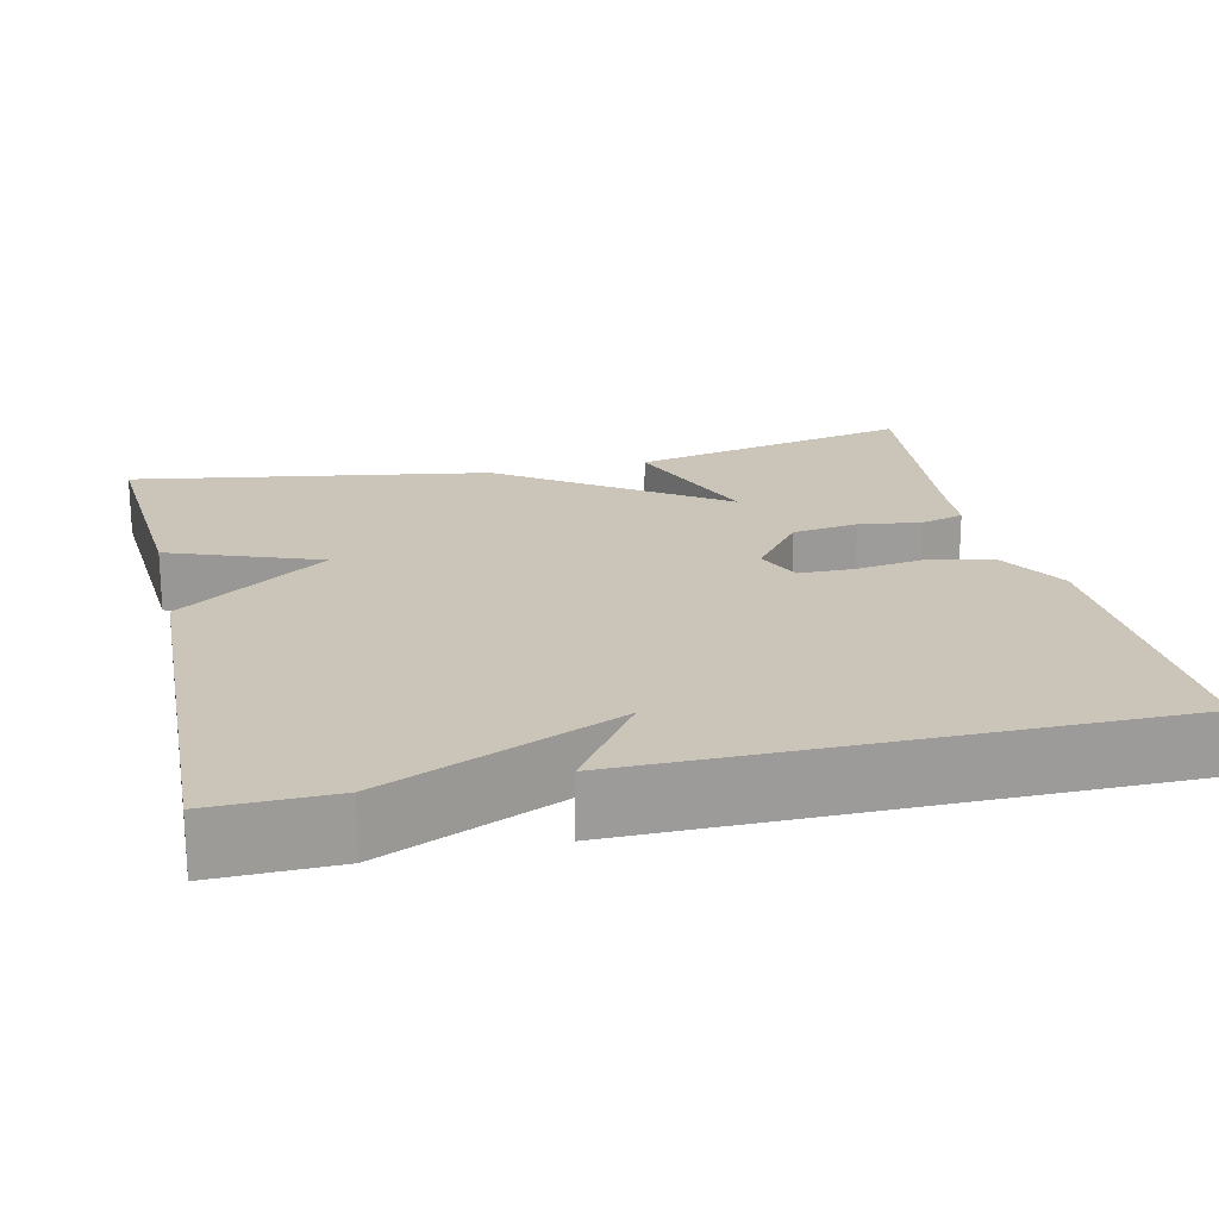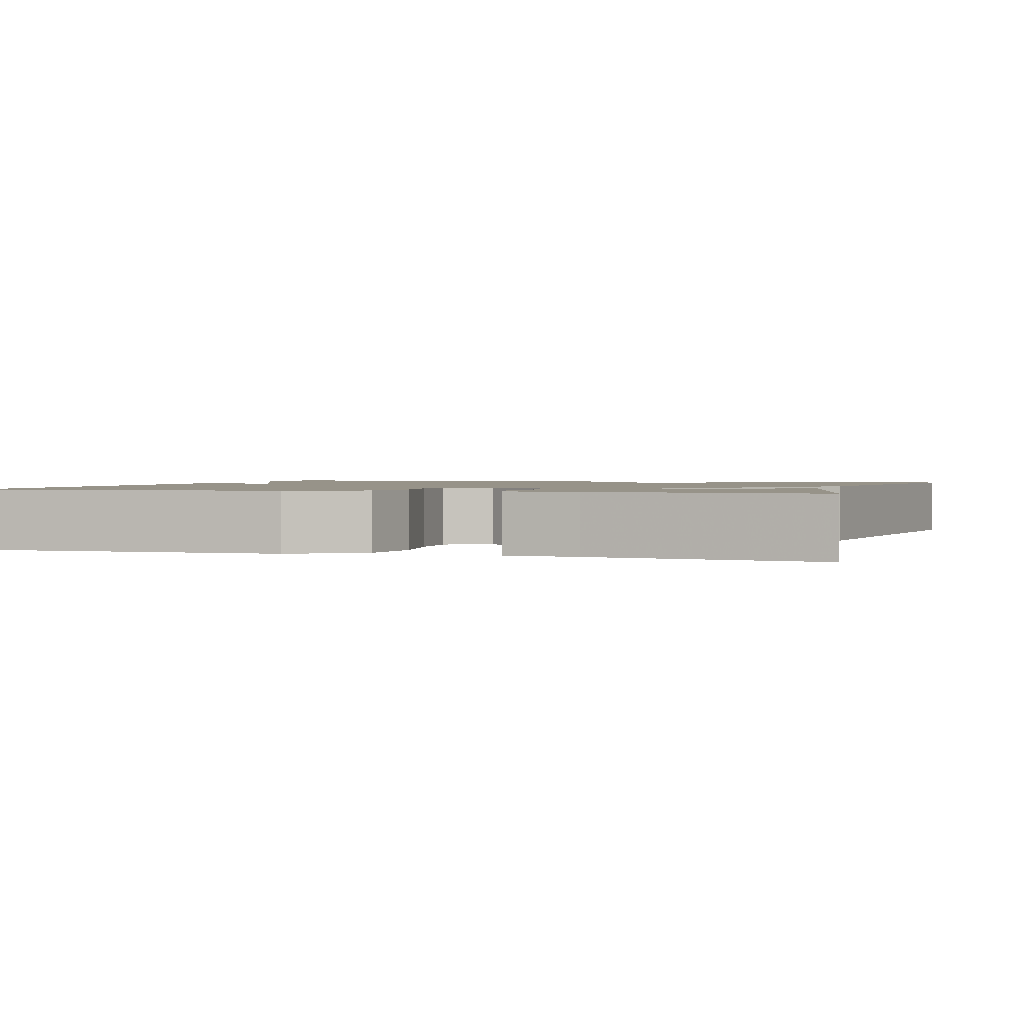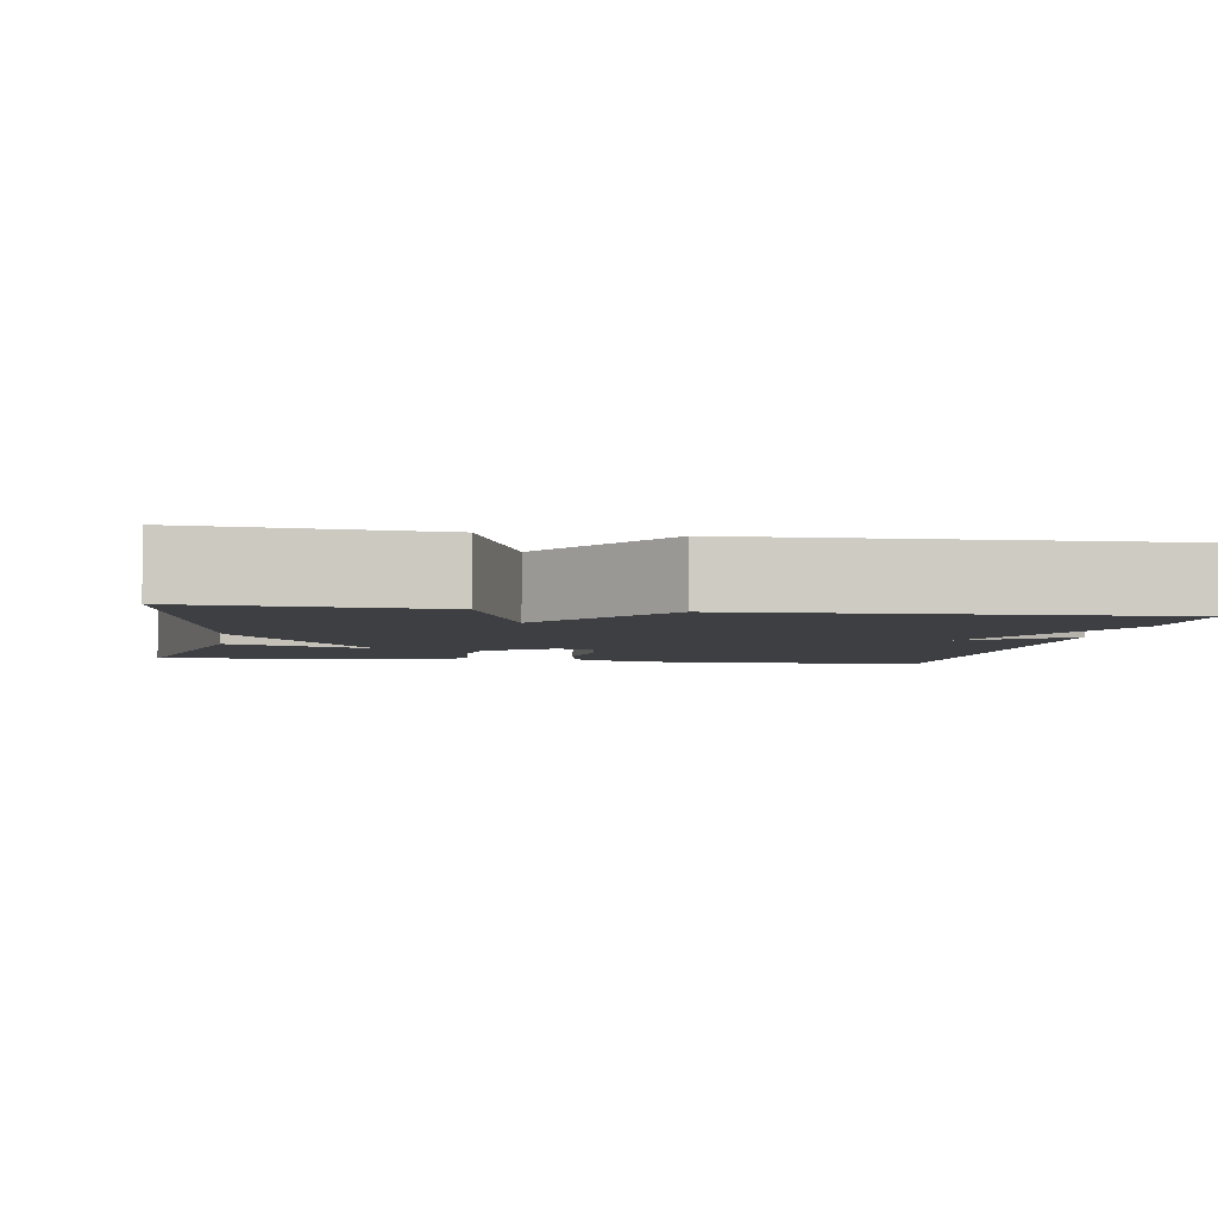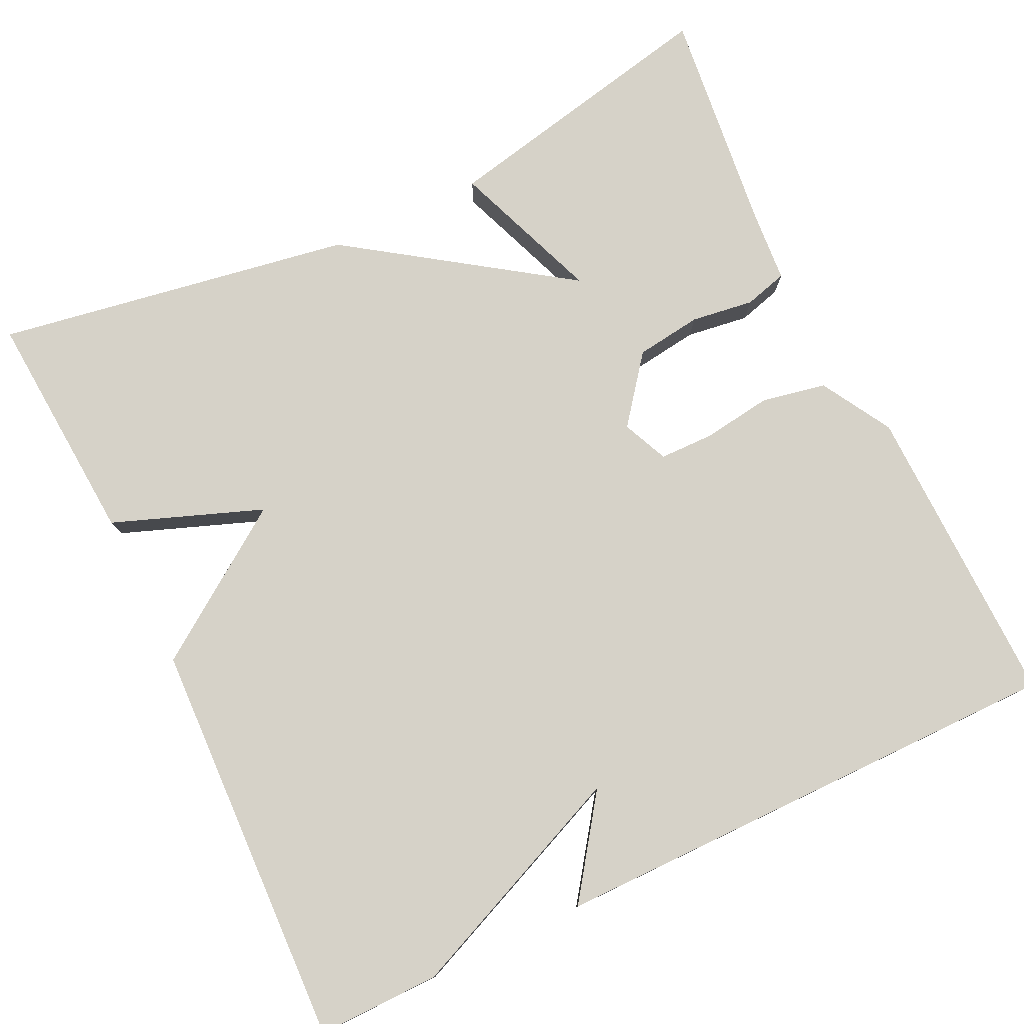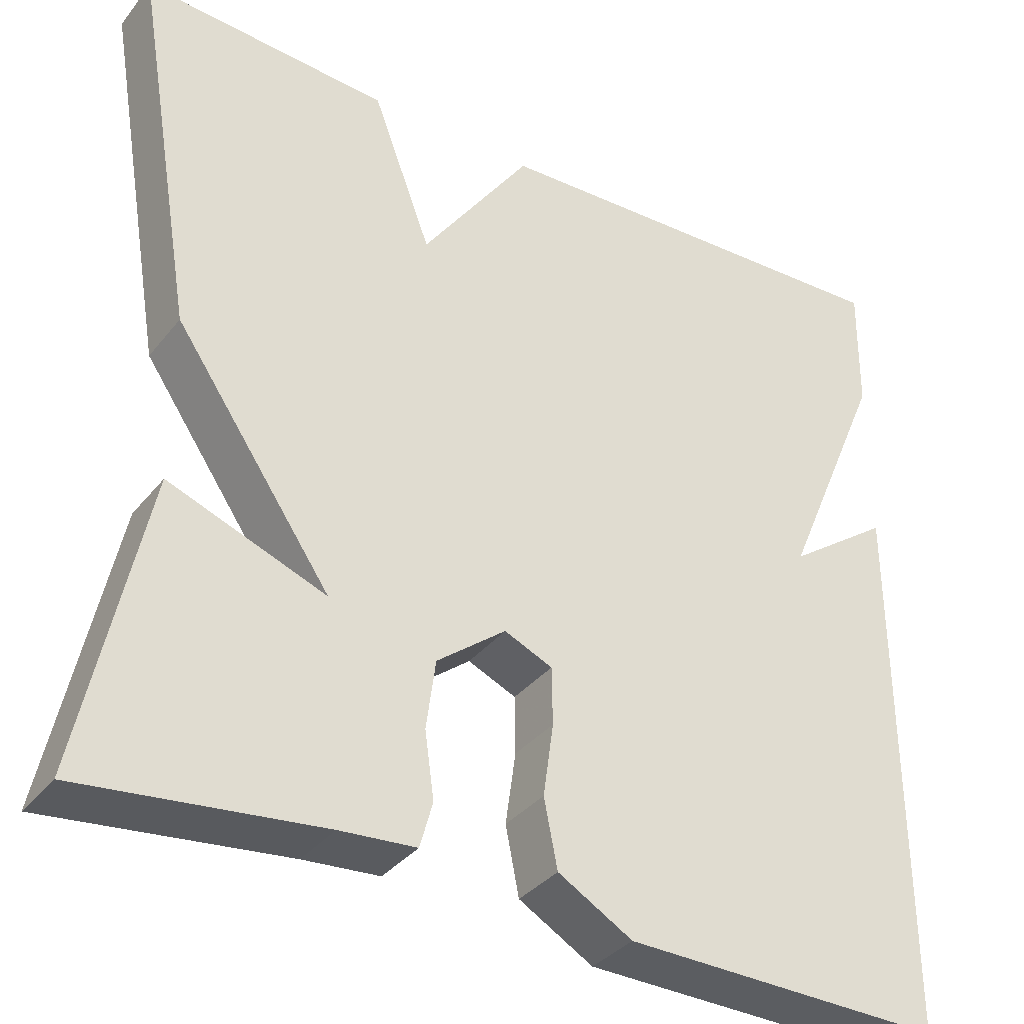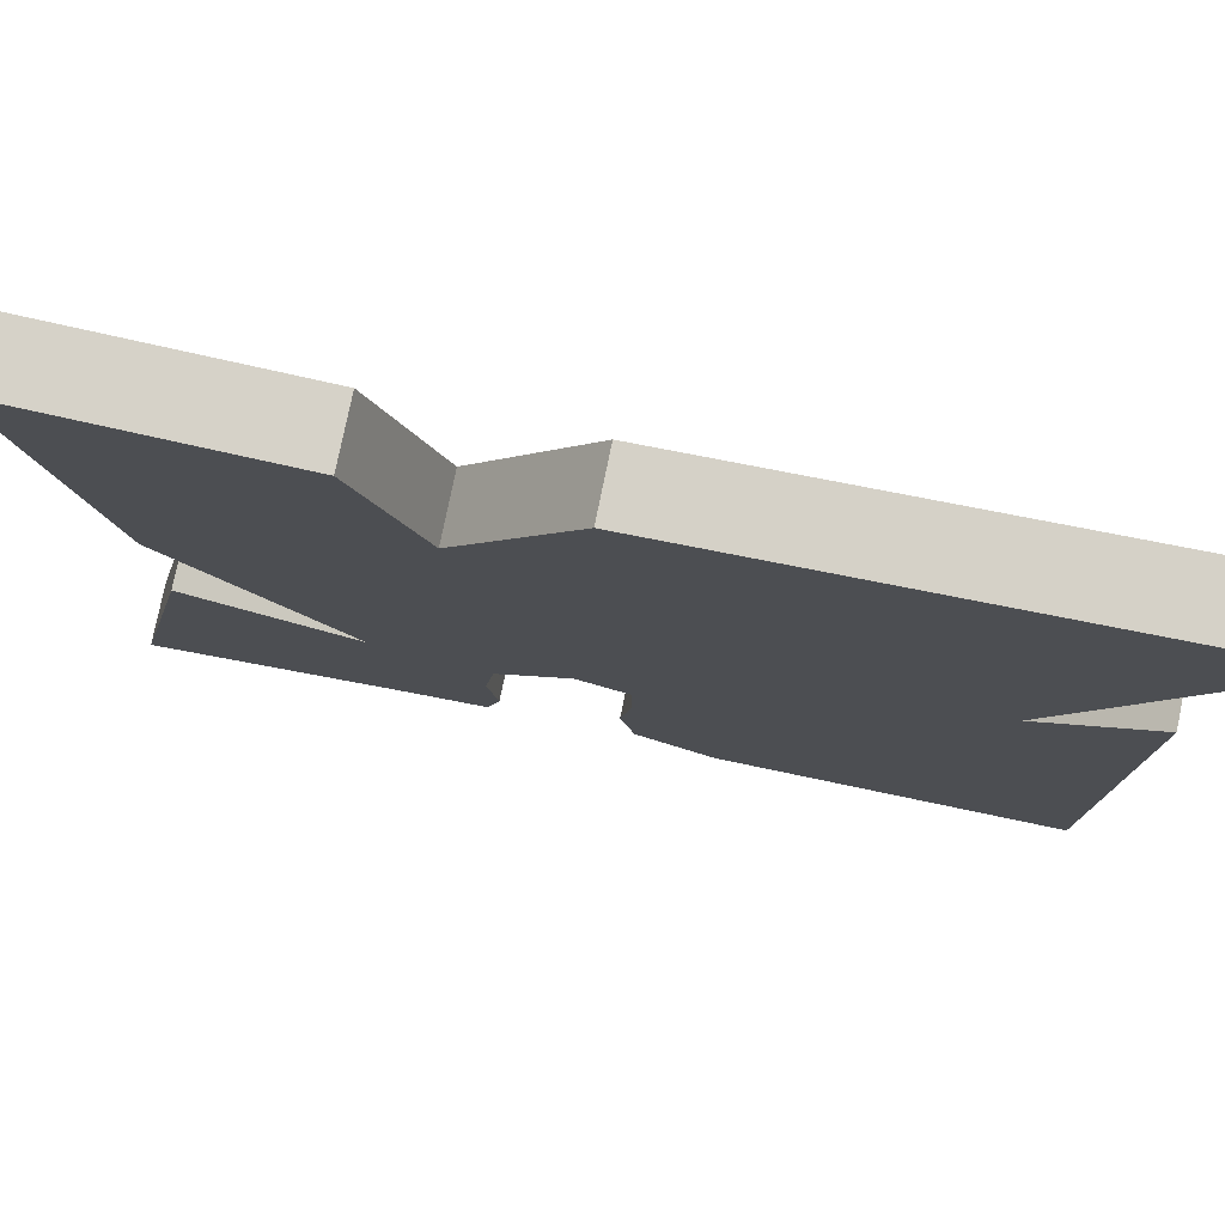
<metadata>
{"format":"obj","ext":"obj","renderer":"f3d","projection":"perspective","resolution":1024,"background":"white","views":[{"elev":20.3,"azim":76.9,"up":"+Y"},{"elev":1.5,"azim":-163.2,"up":"+Y"},{"elev":-3.9,"azim":-9.6,"up":"+Y"},{"elev":78.1,"azim":64.3,"up":"+Y"},{"elev":-35.3,"azim":-33.0,"up":"+Z"},{"elev":78.5,"azim":11.6,"up":"+Z"}]}
</metadata>
<code>
v 0.5 0.07 -0.5
v 0.119 0.07 -0.493
v 0.031 0.07 -0.442
v 0.015 0.07 -0.362
v 0.027 0.07 -0.276
v 0.026 0.07 -0.208
v -0.031 0.07 -0.183
v -0.113 0.07 -0.247
v -0.124 0.07 -0.329
v -0.113 0.07 -0.407
v -0.128 0.07 -0.461
v -0.218 0.07 -0.468
v -0.5 0.07 -0.5
v -0.425 0.07 -0.145
v -0.239 0.07 -0.215
v -0.425 0.07 0.055
v -0.5 0.07 0.5
v -0.207 0.07 0.48
v -0.137 0.07 0.294
v -0.007 0.07 0.48
v 0.5 0.07 0.5
v 0.498 0.07 0.348
v 0.376 0.07 0.061
v 0.498 0.07 0.148
v 0.5 0 -0.5
v 0.119 0 -0.493
v 0.031 0 -0.442
v 0.015 0 -0.362
v 0.027 0 -0.276
v 0.026 0 -0.208
v -0.031 0 -0.183
v -0.113 0 -0.247
v -0.124 0 -0.329
v -0.113 0 -0.407
v -0.128 0 -0.461
v -0.218 0 -0.468
v -0.5 0 -0.5
v -0.425 0 -0.145
v -0.239 0 -0.215
v -0.425 0 0.055
v -0.5 0 0.5
v -0.207 0 0.48
v -0.137 0 0.294
v -0.007 0 0.48
v 0.5 0 0.5
v 0.498 0 0.348
v 0.376 0 0.061
v 0.498 0 0.148
f 3 4 5
f 2 3 5
f 1 2 5
f 24 1 5
f 23 24 5
f 21 22 23
f 20 21 23
f 19 20 23
f 17 18 19
f 16 17 19
f 15 16 19
f 15 19 23
f 12 13 14 15
f 11 12 15
f 10 11 15
f 9 10 15
f 8 9 15
f 7 8 15
f 7 15 23
f 6 7 23
f 5 6 23
f 29 28 27
f 29 27 26
f 29 26 25
f 29 25 48
f 29 48 47
f 47 46 45
f 47 45 44
f 47 44 43
f 43 42 41
f 43 41 40
f 43 40 39
f 47 43 39
f 39 38 37 36
f 39 36 35
f 39 35 34
f 39 34 33
f 39 33 32
f 39 32 31
f 47 39 31
f 47 31 30
f 47 30 29
f 1 25 26 2
f 2 26 27 3
f 3 27 28 4
f 4 28 29 5
f 5 29 30 6
f 6 30 31 7
f 7 31 32 8
f 8 32 33 9
f 9 33 34 10
f 10 34 35 11
f 11 35 36 12
f 12 36 37 13
f 13 37 38 14
f 14 38 39 15
f 15 39 40 16
f 16 40 41 17
f 17 41 42 18
f 18 42 43 19
f 19 43 44 20
f 20 44 45 21
f 21 45 46 22
f 22 46 47 23
f 23 47 48 24
f 24 48 25 1

</code>
